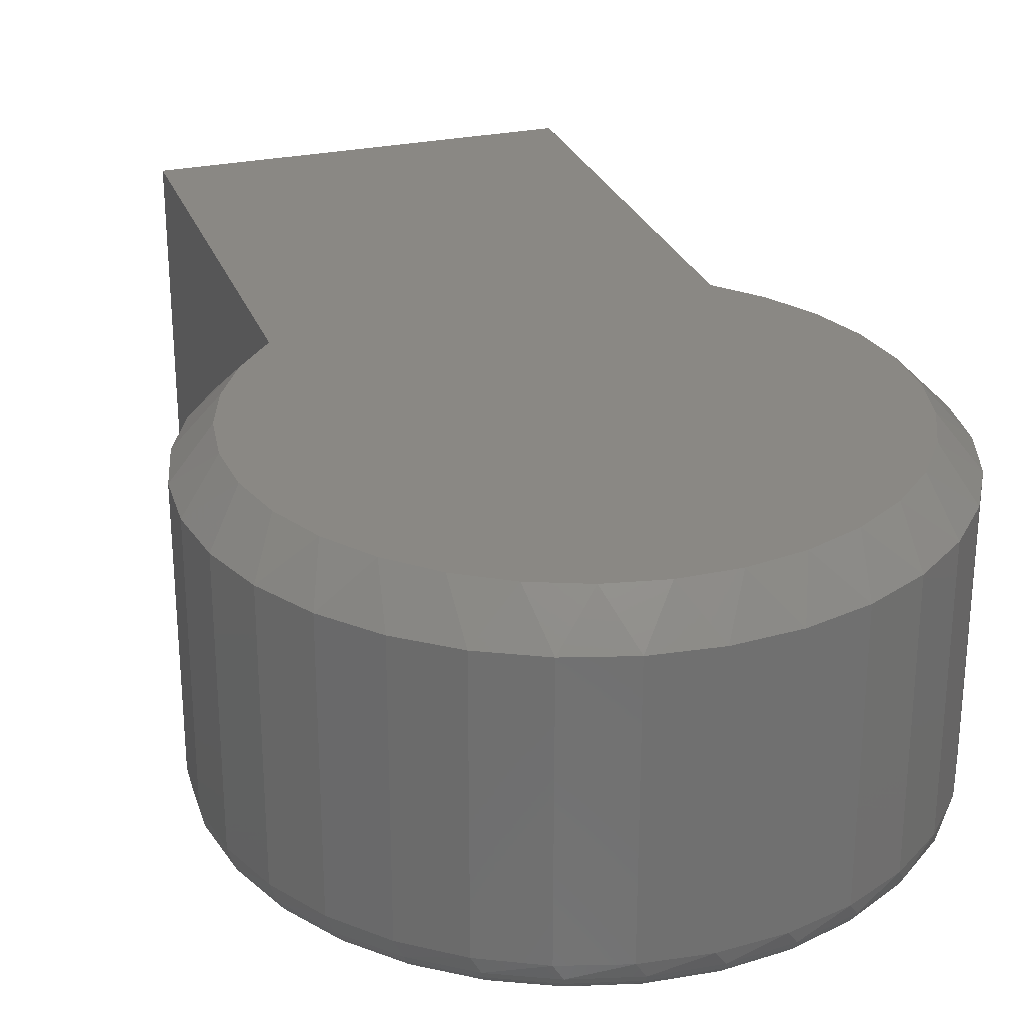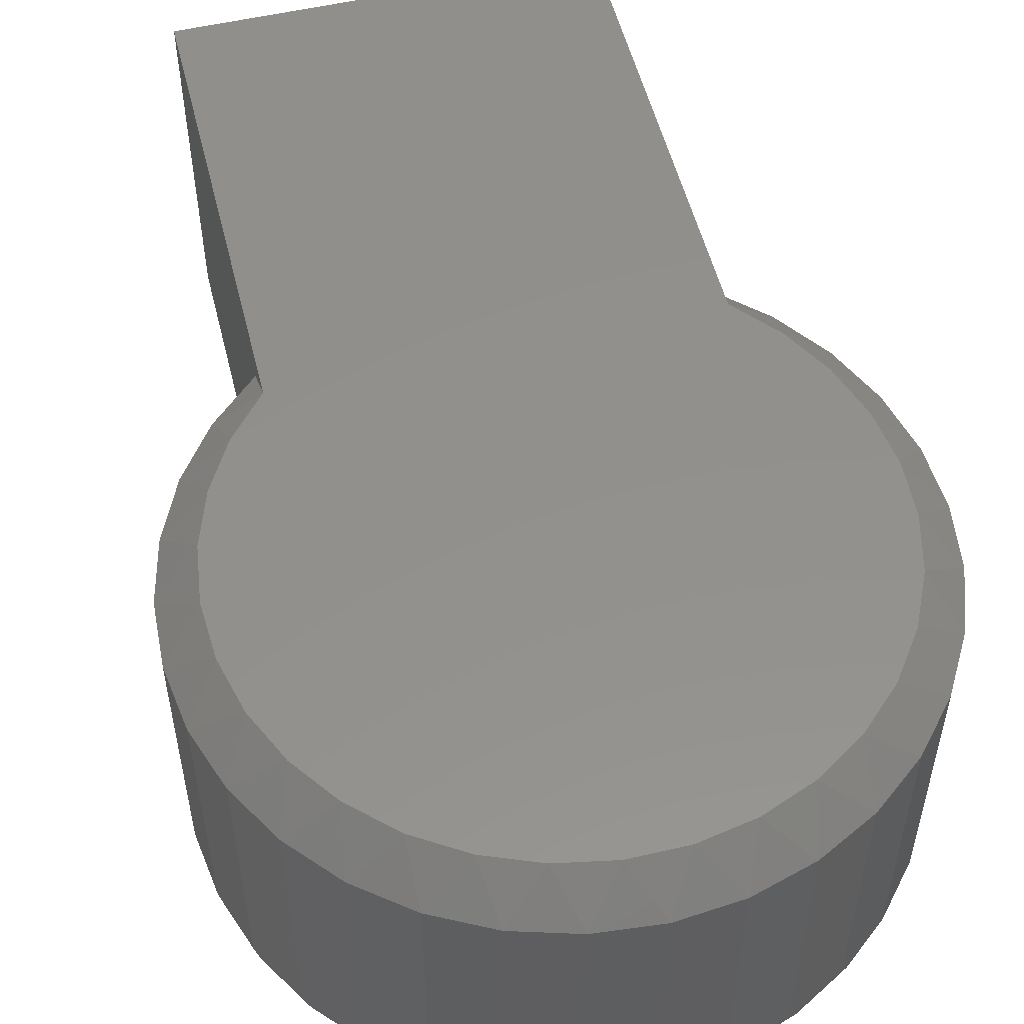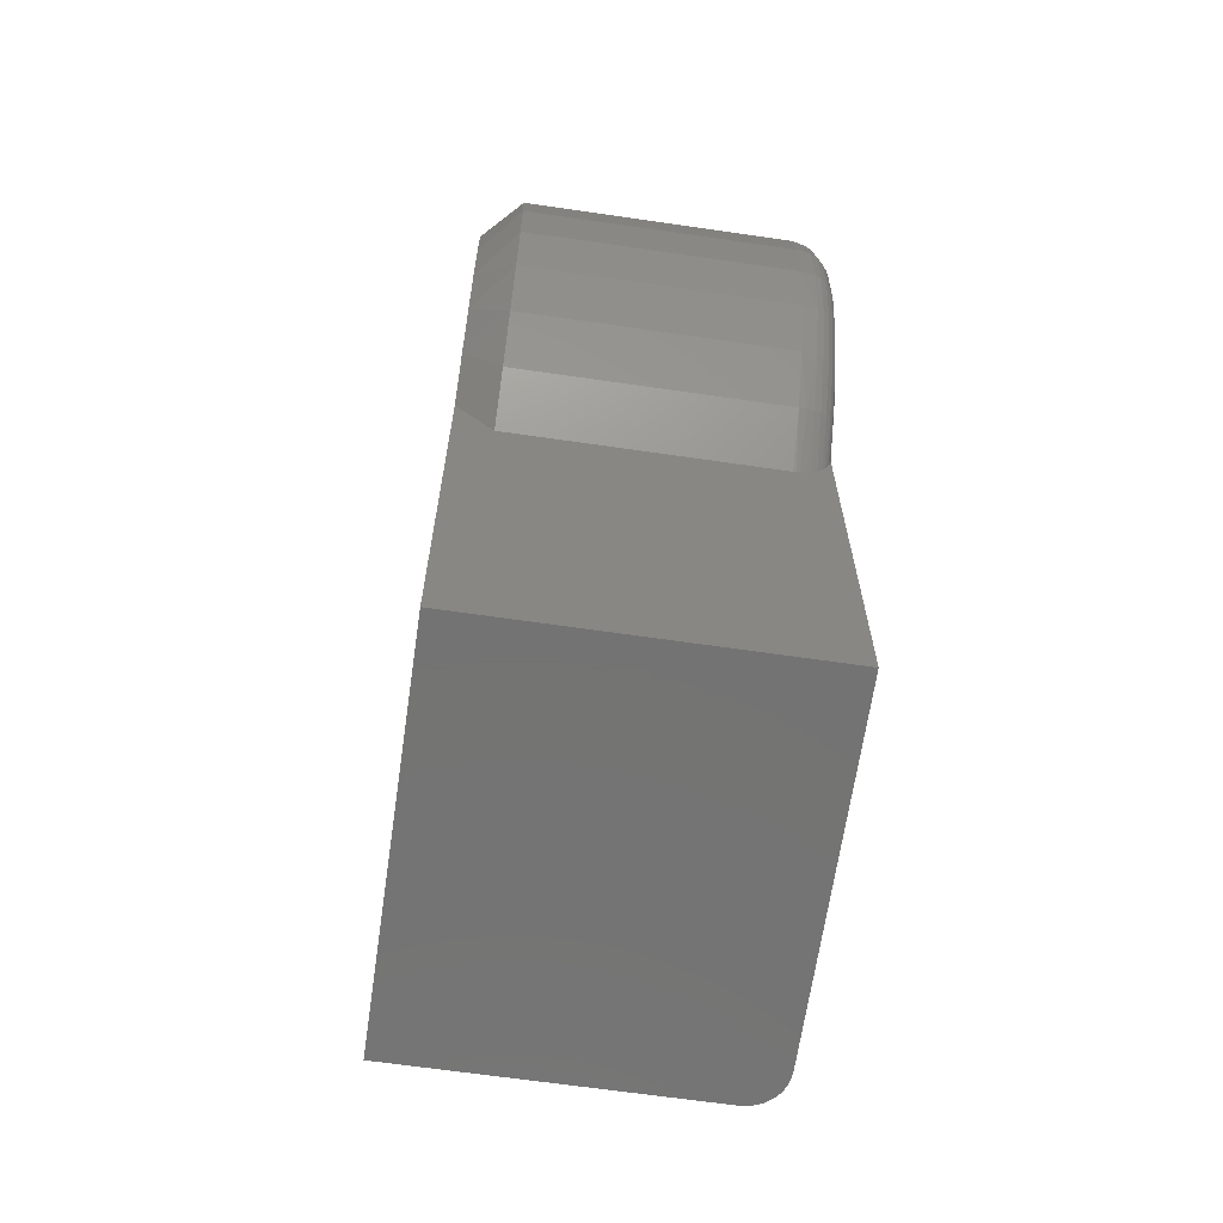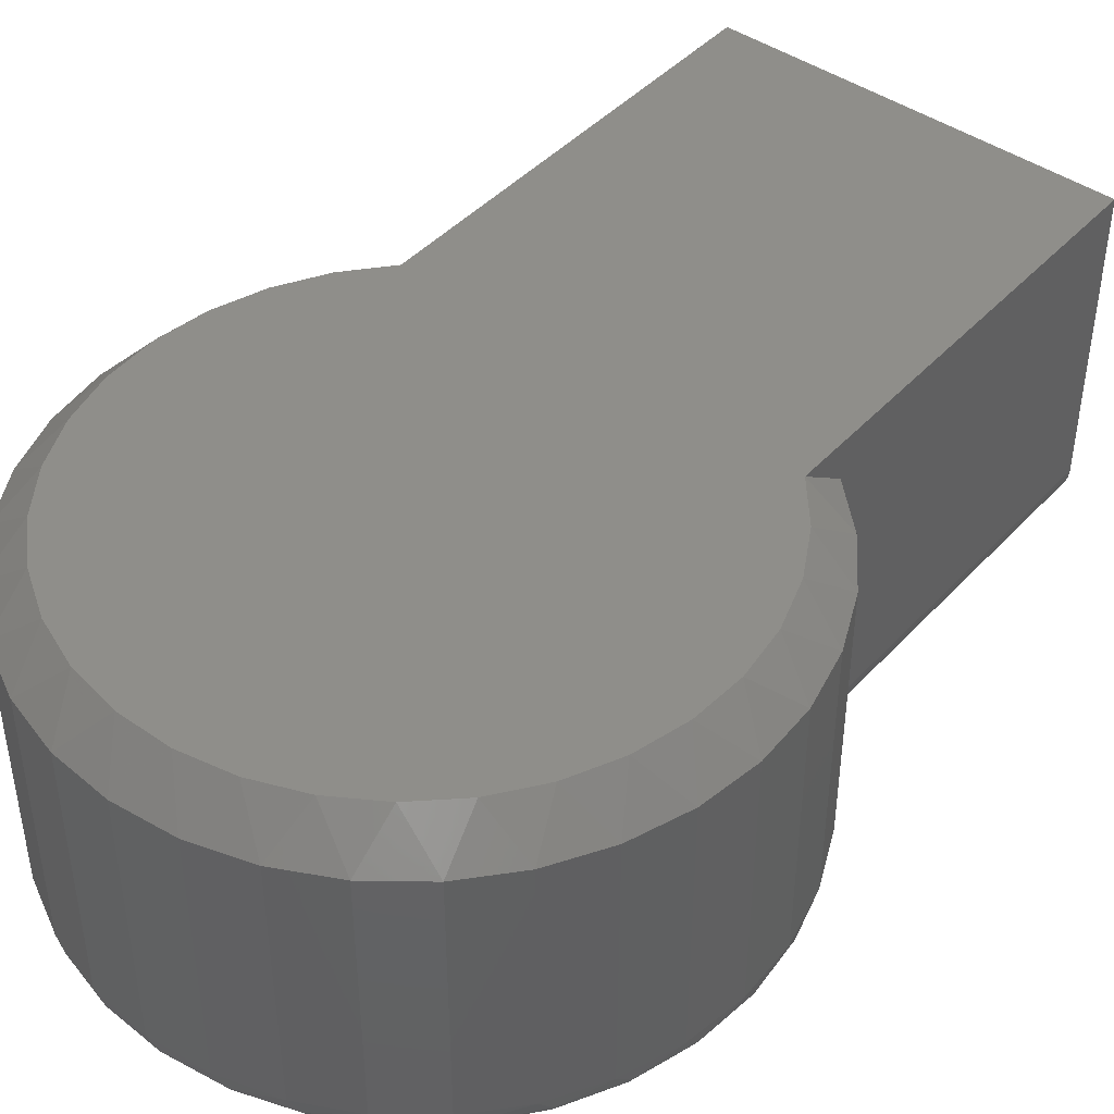
<metadata>
{"format":"stl","ext":"stl","renderer":"f3d","projection":"perspective","resolution":1024,"background":"white","views":[{"elev":27.4,"azim":-18.3,"up":"+Y"},{"elev":53.8,"azim":-13.9,"up":"+Y"},{"elev":-65.7,"azim":-98.3,"up":"+Z"},{"elev":44.0,"azim":39.2,"up":"+Y"}]}
</metadata>
<code>
# stl→obj: 264 verts, 524 faces
v -0.2602 -0.2812 0.2577
v -0.2831 -0.2789 0.2645
v -0.2602 -0.2803 0.2472
v -0.2892 -0.2812 0.2917
v 0.06974 -0.25 0.2163
v 0.09409 -0.262 0.2412
v 0.06935 -0.2549 0.2165
v 0.1068 -0.25 0.2514
v 0.07787 -0.2806 0.2571
v 0.1012 -0.2812 0.2953
v 0.07284 -0.2812 0.2607
v 0.04359 -0.2808 0.2295
v 0.1366 -0.25 0.2929
v 0.1264 -0.262 0.281
v 0.1123 -0.2789 0.2903
v 0.1226 -0.2812 0.3345
v 0.1579 -0.25 0.3392
v 0.1504 -0.262 0.3262
v 0.1348 -0.2789 0.3327
v 0.1362 -0.2812 0.3771
v 0.1701 -0.25 0.3888
v 0.1653 -0.262 0.3752
v 0.1487 -0.2789 0.3786
v 0.1416 -0.2812 0.4215
v 0.1726 -0.25 0.4398
v 0.1705 -0.262 0.4262
v 0.1536 -0.2789 0.4263
v 0.1385 -0.2812 0.4661
v 0.1655 -0.25 0.4904
v 0.1659 -0.262 0.4772
v 0.1492 -0.2789 0.4741
v 0.1272 -0.2812 0.5093
v 0.1489 -0.25 0.5386
v 0.1515 -0.262 0.5264
v 0.1358 -0.2789 0.5201
v 0.1079 -0.2812 0.5496
v 0.1234 -0.25 0.5829
v 0.128 -0.262 0.5719
v 0.1138 -0.2789 0.5628
v 0.08135 -0.2812 0.5856
v 0.09003 -0.25 0.6215
v 0.09613 -0.262 0.6121
v 0.08395 -0.2789 0.6004
v 0.04854 -0.2812 0.6159
v 0.04993 -0.25 0.6531
v 0.05718 -0.262 0.6454
v 0.04748 -0.2789 0.6315
v 0.01062 -0.2812 0.6396
v 0.004569 -0.25 0.6765
v 0.01257 -0.262 0.6706
v 0.005706 -0.2789 0.6551
v -0.03108 -0.2812 0.6557
v -0.04441 -0.25 0.6909
v -0.03606 -0.262 0.6868
v -0.03982 -0.2789 0.6703
v -0.07505 -0.2812 0.6637
v -0.09523 -0.25 0.6958
v -0.08688 -0.262 0.6933
v -0.08741 -0.2789 0.6764
v -0.1197 -0.2812 0.6633
v -0.1461 -0.25 0.6909
v -0.138 -0.262 0.69
v -0.1353 -0.2789 0.6733
v -0.1636 -0.2812 0.6545
v -0.195 -0.25 0.6765
v -0.1875 -0.262 0.6769
v -0.1817 -0.2789 0.661
v -0.205 -0.2812 0.6376
v -0.2404 -0.25 0.6531
v -0.2337 -0.262 0.6545
v -0.2248 -0.2789 0.6401
v -0.2424 -0.2812 0.6133
v -0.2805 -0.25 0.6215
v -0.2746 -0.262 0.6237
v -0.2632 -0.2789 0.6113
v -0.2747 -0.2812 0.5823
v -0.3139 -0.25 0.5829
v -0.3089 -0.262 0.5857
v -0.2953 -0.2789 0.5756
v -0.3005 -0.2812 0.5458
v -0.3393 -0.25 0.5386
v -0.3353 -0.262 0.5417
v -0.32 -0.2789 0.5345
v -0.3191 -0.2812 0.5052
v -0.3559 -0.25 0.4904
v -0.3527 -0.262 0.4935
v -0.3363 -0.2789 0.4894
v -0.3297 -0.2812 0.4618
v -0.3631 -0.25 0.4398
v -0.3606 -0.262 0.4429
v -0.3437 -0.2789 0.4419
v -0.3319 -0.2812 0.4171
v -0.3605 -0.25 0.3888
v -0.3585 -0.262 0.3917
v -0.3418 -0.2789 0.394
v -0.3257 -0.2812 0.3728
v -0.3484 -0.25 0.3392
v -0.3468 -0.262 0.3419
v -0.3307 -0.2789 0.3473
v -0.3113 -0.2812 0.3305
v -0.327 -0.25 0.2929
v -0.2972 -0.2561 0.2523
v -0.3256 -0.262 0.2952
v -0.3109 -0.2789 0.3036
v -0.2602 -0.2777 0.2381
v -0.2872 -0.276 0.261
v -0.2602 -0.2752 0.2327
v -0.2908 -0.2721 0.2579
v -0.2602 -0.272 0.2279
v -0.2937 -0.2674 0.2553
v -0.2602 -0.2683 0.2239
v -0.2602 -0.2642 0.2206
v -0.2959 -0.262 0.2534
v -0.2602 -0.2597 0.2182
v -0.2602 -0.2549 0.2168
v -0.2602 -0.2525 0.2164
v -0.2973 -0.25 0.2514
v -0.2602 -0.25 0.2163
v 0.03849 -0.2812 0.2321
v 0.04986 -0.2791 0.2262
v 0.08205 -0.2789 0.253
v 0.05288 -0.2777 0.2247
v 0.05577 -0.276 0.2232
v 0.0859 -0.276 0.2492
v 0.05979 -0.2729 0.2212
v 0.08927 -0.2721 0.2459
v 0.06329 -0.269 0.2195
v 0.09204 -0.2674 0.2432
v 0.06613 -0.2646 0.218
v 0.06821 -0.2597 0.217
v 0.1168 -0.276 0.2873
v 0.1207 -0.2721 0.2847
v 0.124 -0.2674 0.2826
v 0.1398 -0.276 0.3306
v 0.1441 -0.2721 0.3288
v 0.1477 -0.2674 0.3273
v 0.154 -0.276 0.3775
v 0.1587 -0.2721 0.3766
v 0.1625 -0.2674 0.3758
v 0.159 -0.276 0.4263
v 0.1638 -0.2721 0.4262
v 0.1676 -0.2674 0.4262
v 0.1546 -0.276 0.4751
v 0.1592 -0.2721 0.476
v 0.163 -0.2674 0.4767
v 0.1408 -0.276 0.5221
v 0.1452 -0.2721 0.5239
v 0.1488 -0.2674 0.5254
v 0.1183 -0.276 0.5657
v 0.1223 -0.2721 0.5683
v 0.1255 -0.2674 0.5704
v 0.08784 -0.276 0.6041
v 0.09125 -0.2721 0.6074
v 0.09405 -0.2674 0.6101
v 0.05058 -0.276 0.636
v 0.05329 -0.2721 0.6398
v 0.05552 -0.2674 0.643
v 0.007897 -0.276 0.6601
v 0.009818 -0.2721 0.6644
v 0.01139 -0.2674 0.6679
v -0.03862 -0.276 0.6755
v -0.03756 -0.2721 0.6802
v -0.0367 -0.2674 0.6839
v -0.08724 -0.276 0.6818
v -0.08709 -0.2721 0.6865
v -0.08697 -0.2674 0.6904
v -0.1362 -0.276 0.6786
v -0.1369 -0.2721 0.6833
v -0.1375 -0.2674 0.6871
v -0.1835 -0.276 0.6661
v -0.1852 -0.2721 0.6705
v -0.1865 -0.2674 0.6742
v -0.2277 -0.276 0.6447
v -0.2301 -0.2721 0.6487
v -0.2322 -0.2674 0.6521
v -0.2669 -0.276 0.6153
v -0.27 -0.2721 0.6188
v -0.2727 -0.2674 0.6216
v -0.2997 -0.276 0.5788
v -0.3035 -0.2721 0.5817
v -0.3066 -0.2674 0.584
v -0.3249 -0.276 0.5368
v -0.3291 -0.2721 0.5388
v -0.3327 -0.2674 0.5405
v -0.3415 -0.276 0.4907
v -0.3461 -0.2721 0.4919
v -0.3499 -0.2674 0.4928
v -0.3491 -0.276 0.4423
v -0.3538 -0.2721 0.4425
v -0.3577 -0.2674 0.4428
v -0.3471 -0.276 0.3933
v -0.3518 -0.2721 0.3926
v -0.3557 -0.2674 0.3921
v -0.3359 -0.276 0.3456
v -0.3403 -0.2721 0.344
v -0.344 -0.2674 0.3428
v -0.3156 -0.276 0.3009
v -0.3197 -0.2721 0.2986
v -0.3231 -0.2674 0.2966
v 0.06974 -0.25 -0.1039
v 0.06914 -0.2561 -0.1039
v 0.06736 -0.262 -0.1039
v 0.06974 2.586e-17 -0.1039
v 0.06447 -0.2674 -0.1039
v 0.06058 -0.2721 -0.1039
v 0.05585 -0.276 -0.1039
v 0.05045 -0.2789 -0.1039
v 0.04458 -0.2806 -0.1039
v 0.03849 -0.2812 -0.1039
v -0.2602 -0.2812 -0.1039
v -0.2602 7.541e-18 -0.1039
v -0.2602 -0.03125 0.2163
v -0.2973 -0.03125 0.2514
v -0.327 -0.03125 0.2929
v -0.3484 -0.03125 0.3392
v -0.3605 -0.03125 0.3888
v -0.3631 -0.03125 0.4398
v -0.3559 -0.03125 0.4904
v -0.3393 -0.03125 0.5386
v -0.3139 -0.03125 0.5829
v -0.2805 -0.03125 0.6215
v -0.2404 -0.03125 0.6531
v -0.195 -0.03125 0.6765
v -0.1461 -0.03125 0.6909
v -0.09523 -0.03125 0.6958
v -0.04441 -0.03125 0.6909
v 0.004569 -0.03125 0.6765
v 0.04993 -0.03125 0.6531
v 0.09003 -0.03125 0.6215
v 0.1234 -0.03125 0.5829
v 0.1489 -0.03125 0.5386
v 0.1655 -0.03125 0.4904
v 0.1726 -0.03125 0.4398
v 0.1701 -0.03125 0.3888
v 0.1579 -0.03125 0.3392
v 0.1366 -0.03125 0.2929
v 0.1068 -0.03125 0.2514
v 0.06974 -0.03125 0.2163
v -0.2602 -8.319e-17 0.2577
v 0.06974 -2.443e-15 0.2577
v -0.1617 5.514e-17 0.655
v -0.1177 5.806e-17 0.6635
v -0.0728 6.055e-17 0.6635
v -0.02873 6.252e-17 0.655
v 0.01295 6.391e-17 0.6384
v -0.2034 5.19e-17 0.6384
v 0.05075 6.467e-17 0.6142
v -0.2412 4.846e-17 0.6142
v 0.08331 6.476e-17 0.5834
v -0.2738 4.494e-17 0.5834
v 0.1095 6.419e-17 0.5469
v -0.2999 4.147e-17 0.5469
v 0.1283 6.297e-17 0.5062
v -0.3187 3.816e-17 0.5062
v 0.1391 6.116e-17 0.4626
v -0.3295 3.514e-17 0.4626
v 0.1415 5.88e-17 0.4178
v -0.3319 3.252e-17 0.4178
v 0.1353 5.599e-17 0.3734
v -0.3258 3.039e-17 0.3734
v 0.121 5.284e-17 0.3308
v -0.3114 2.883e-17 0.3308
v 0.09883 4.944e-17 0.2918
v -0.2893 2.79e-17 0.2918
f 1 2 3
f 1 4 2
f 5 6 7
f 5 8 6
f 9 10 11
f 9 11 12
f 13 14 8
f 15 16 10
f 15 10 9
f 17 18 13
f 19 20 16
f 19 16 15
f 21 22 17
f 23 24 20
f 23 20 19
f 25 26 21
f 27 28 24
f 27 24 23
f 29 30 25
f 31 32 28
f 31 28 27
f 33 34 29
f 35 36 32
f 35 32 31
f 37 38 33
f 39 40 36
f 39 36 35
f 41 42 37
f 43 44 40
f 43 40 39
f 45 46 41
f 47 48 44
f 47 44 43
f 49 50 45
f 51 52 48
f 51 48 47
f 53 54 49
f 55 56 52
f 55 52 51
f 57 58 53
f 59 60 56
f 59 56 55
f 61 62 57
f 63 64 60
f 63 60 59
f 65 66 61
f 67 68 64
f 67 64 63
f 69 70 65
f 71 72 68
f 71 68 67
f 73 74 69
f 75 76 72
f 75 72 71
f 77 78 73
f 79 80 76
f 79 76 75
f 81 82 77
f 83 84 80
f 83 80 79
f 85 86 81
f 87 88 84
f 87 84 83
f 89 90 85
f 91 92 88
f 91 88 87
f 93 94 89
f 95 96 92
f 95 92 91
f 97 98 93
f 99 100 96
f 99 96 95
f 101 102 103
f 101 103 97
f 104 4 100
f 104 100 99
f 2 4 104
f 3 2 105
f 105 2 106
f 105 106 107
f 107 106 108
f 107 108 109
f 109 108 110
f 110 111 109
f 112 111 110
f 110 113 112
f 112 113 114
f 114 113 102
f 114 102 115
f 116 115 102
f 102 117 116
f 118 116 117
f 119 12 11
f 9 12 120
f 9 120 121
f 121 120 122
f 121 122 123
f 121 123 124
f 124 123 125
f 124 125 126
f 126 125 127
f 126 127 128
f 128 127 129
f 6 128 129
f 129 130 6
f 6 130 7
f 15 9 121
f 102 101 117
f 15 121 131
f 131 121 124
f 131 124 132
f 132 124 126
f 132 126 133
f 133 126 128
f 133 128 14
f 14 128 6
f 14 6 8
f 19 15 134
f 134 15 131
f 134 131 135
f 135 131 132
f 135 132 136
f 136 132 133
f 136 133 18
f 18 133 14
f 18 14 13
f 23 19 137
f 137 19 134
f 137 134 138
f 138 134 135
f 138 135 139
f 139 135 136
f 139 136 22
f 22 136 18
f 22 18 17
f 27 23 140
f 140 23 137
f 140 137 141
f 141 137 138
f 141 138 142
f 142 138 139
f 142 139 26
f 26 139 22
f 26 22 21
f 31 27 143
f 143 27 140
f 143 140 144
f 144 140 141
f 144 141 145
f 145 141 142
f 145 142 30
f 30 142 26
f 30 26 25
f 35 31 146
f 146 31 143
f 146 143 147
f 147 143 144
f 147 144 148
f 148 144 145
f 148 145 34
f 34 145 30
f 34 30 29
f 39 35 149
f 149 35 146
f 149 146 150
f 150 146 147
f 150 147 151
f 151 147 148
f 151 148 38
f 38 148 34
f 38 34 33
f 43 39 152
f 152 39 149
f 152 149 153
f 153 149 150
f 153 150 154
f 154 150 151
f 154 151 42
f 42 151 38
f 42 38 37
f 47 43 155
f 155 43 152
f 155 152 156
f 156 152 153
f 156 153 157
f 157 153 154
f 157 154 46
f 46 154 42
f 46 42 41
f 51 47 158
f 158 47 155
f 158 155 159
f 159 155 156
f 159 156 160
f 160 156 157
f 160 157 50
f 50 157 46
f 50 46 45
f 55 51 161
f 161 51 158
f 161 158 162
f 162 158 159
f 162 159 163
f 163 159 160
f 163 160 54
f 54 160 50
f 54 50 49
f 59 55 164
f 164 55 161
f 164 161 165
f 165 161 162
f 165 162 166
f 166 162 163
f 166 163 58
f 58 163 54
f 58 54 53
f 63 59 167
f 167 59 164
f 167 164 168
f 168 164 165
f 168 165 169
f 169 165 166
f 169 166 62
f 62 166 58
f 62 58 57
f 67 63 170
f 170 63 167
f 170 167 171
f 171 167 168
f 171 168 172
f 172 168 169
f 172 169 66
f 66 169 62
f 66 62 61
f 71 67 173
f 173 67 170
f 173 170 174
f 174 170 171
f 174 171 175
f 175 171 172
f 175 172 70
f 70 172 66
f 70 66 65
f 75 71 176
f 176 71 173
f 176 173 177
f 177 173 174
f 177 174 178
f 178 174 175
f 178 175 74
f 74 175 70
f 74 70 69
f 79 75 179
f 179 75 176
f 179 176 180
f 180 176 177
f 180 177 181
f 181 177 178
f 181 178 78
f 78 178 74
f 78 74 73
f 83 79 182
f 182 79 179
f 182 179 183
f 183 179 180
f 183 180 184
f 184 180 181
f 184 181 82
f 82 181 78
f 82 78 77
f 87 83 185
f 185 83 182
f 185 182 186
f 186 182 183
f 186 183 187
f 187 183 184
f 187 184 86
f 86 184 82
f 86 82 81
f 91 87 188
f 188 87 185
f 188 185 189
f 189 185 186
f 189 186 190
f 190 186 187
f 190 187 90
f 90 187 86
f 90 86 85
f 95 91 191
f 191 91 188
f 191 188 192
f 192 188 189
f 192 189 193
f 193 189 190
f 193 190 94
f 94 190 90
f 94 90 89
f 99 95 194
f 194 95 191
f 194 191 195
f 195 191 192
f 195 192 196
f 196 192 193
f 196 193 98
f 98 193 94
f 98 94 93
f 104 99 197
f 197 99 194
f 197 194 198
f 198 194 195
f 198 195 199
f 199 195 196
f 199 196 103
f 103 196 98
f 103 98 97
f 2 104 106
f 106 104 197
f 106 197 108
f 108 197 198
f 108 198 110
f 110 198 199
f 110 199 113
f 113 199 103
f 113 103 102
f 200 201 202
f 203 200 202
f 203 202 204
f 203 204 205
f 203 205 206
f 203 206 207
f 203 207 208
f 203 208 209
f 203 209 210
f 203 210 211
f 209 12 119
f 209 208 12
f 200 7 201
f 200 5 7
f 201 7 130
f 201 130 202
f 202 130 129
f 202 129 204
f 129 127 204
f 205 204 127
f 127 125 205
f 206 205 125
f 206 125 123
f 206 123 122
f 206 122 207
f 207 122 120
f 208 207 120
f 120 12 208
f 212 118 213
f 213 118 117
f 213 117 214
f 214 117 101
f 214 101 215
f 215 101 97
f 215 97 216
f 216 97 93
f 216 93 217
f 217 93 89
f 217 89 218
f 218 89 85
f 218 85 219
f 219 85 81
f 219 81 220
f 220 81 77
f 220 77 221
f 221 77 73
f 221 73 222
f 222 73 69
f 222 69 223
f 223 69 65
f 223 65 224
f 224 65 61
f 224 61 225
f 225 61 57
f 225 57 226
f 226 57 53
f 226 53 227
f 227 53 49
f 227 49 228
f 228 49 45
f 228 45 229
f 229 45 41
f 229 41 230
f 230 41 37
f 230 37 231
f 231 37 33
f 231 33 232
f 232 33 29
f 232 29 233
f 233 29 25
f 233 25 234
f 234 25 21
f 234 21 235
f 235 21 17
f 235 17 236
f 236 17 13
f 236 13 237
f 237 13 8
f 237 8 238
f 238 8 5
f 52 56 60
f 210 209 3
f 3 209 119
f 3 119 1
f 1 119 11
f 1 11 4
f 4 11 10
f 4 10 100
f 100 10 16
f 100 16 96
f 96 16 20
f 96 20 92
f 92 20 24
f 92 24 88
f 88 24 28
f 88 28 84
f 84 28 32
f 84 32 80
f 80 32 36
f 80 36 76
f 76 36 40
f 76 40 72
f 72 40 44
f 72 44 68
f 68 44 48
f 68 48 64
f 64 48 52
f 64 52 60
f 211 212 239
f 210 3 105
f 210 105 107
f 210 107 109
f 210 109 111
f 210 111 112
f 210 112 114
f 210 114 115
f 210 115 116
f 210 116 118
f 210 118 212
f 210 212 211
f 5 200 238
f 238 200 203
f 238 203 240
f 241 242 243
f 243 244 241
f 241 244 245
f 241 245 246
f 246 245 247
f 246 247 248
f 248 247 249
f 248 249 250
f 250 249 251
f 250 251 252
f 252 251 253
f 252 253 254
f 254 253 255
f 254 255 256
f 256 255 257
f 256 257 258
f 258 257 259
f 258 259 260
f 260 259 261
f 260 261 262
f 262 261 263
f 262 263 264
f 264 263 240
f 264 240 239
f 239 240 203
f 239 203 211
f 240 237 238
f 240 263 237
f 239 213 264
f 239 212 213
f 263 236 237
f 259 234 235
f 259 235 261
f 235 236 261
f 261 236 263
f 257 233 234
f 257 234 259
f 253 231 232
f 253 232 255
f 232 233 255
f 255 233 257
f 251 230 231
f 251 231 253
f 247 228 229
f 247 229 249
f 229 230 249
f 249 230 251
f 245 227 228
f 245 228 247
f 243 225 226
f 243 226 244
f 226 227 244
f 244 227 245
f 242 224 225
f 242 225 243
f 241 223 224
f 241 224 242
f 248 221 222
f 248 222 246
f 222 223 246
f 246 223 241
f 250 220 221
f 250 221 248
f 254 218 219
f 254 219 252
f 219 220 252
f 252 220 250
f 256 217 218
f 256 218 254
f 260 215 216
f 260 216 258
f 216 217 258
f 258 217 256
f 262 214 215
f 262 215 260
f 213 214 264
f 264 214 262

</code>
